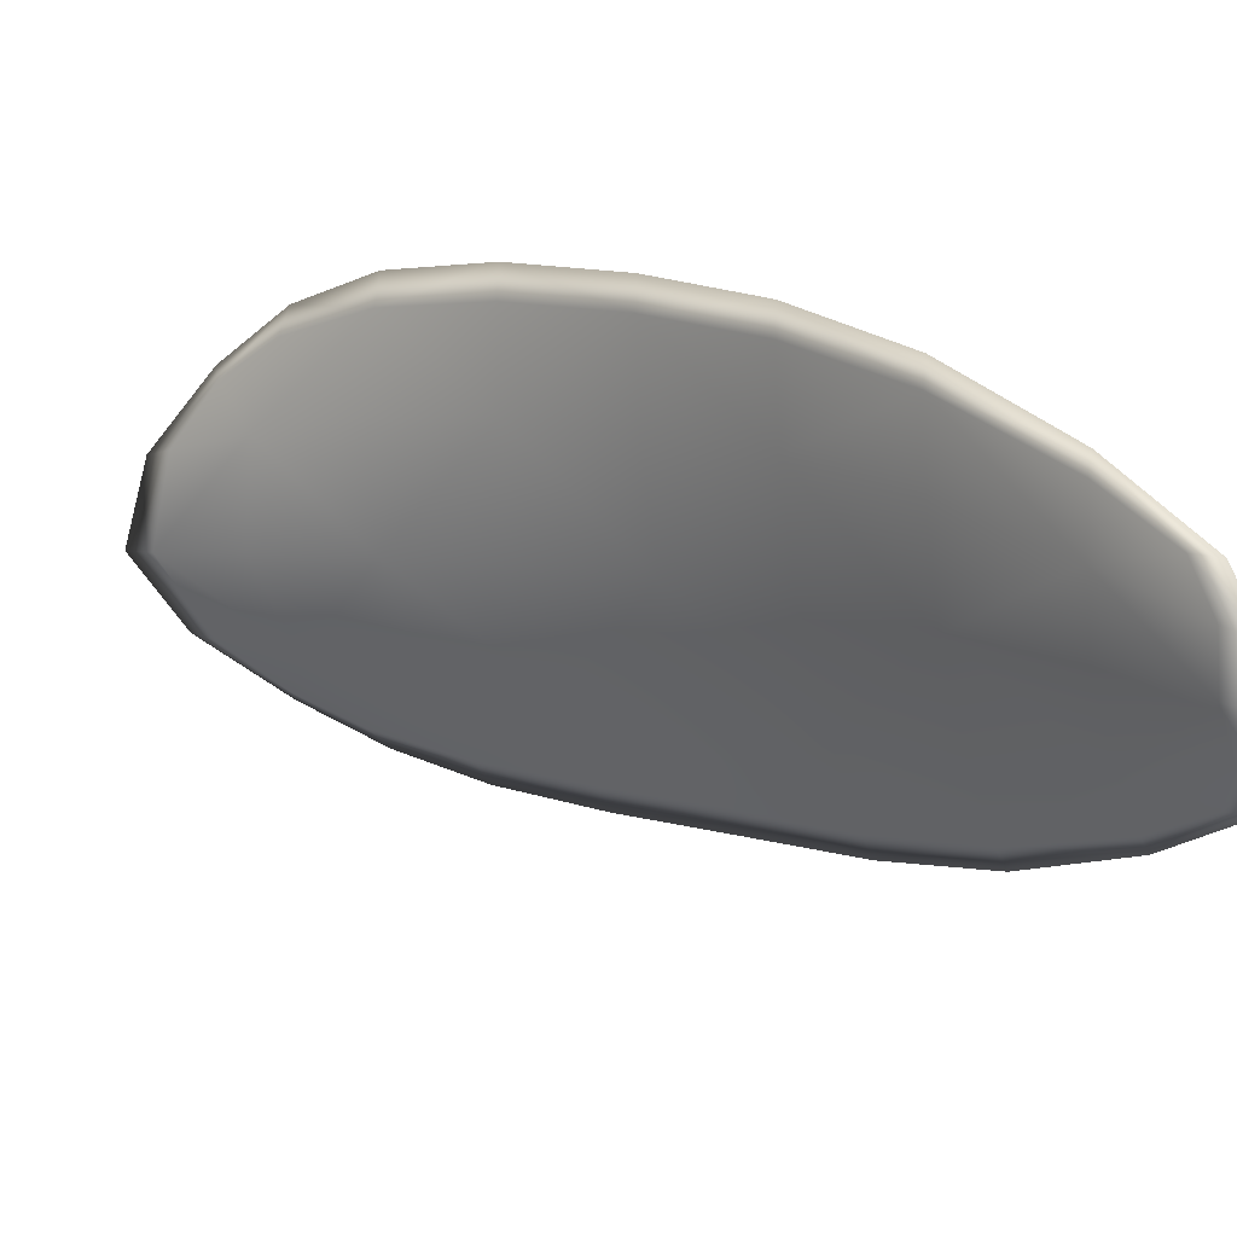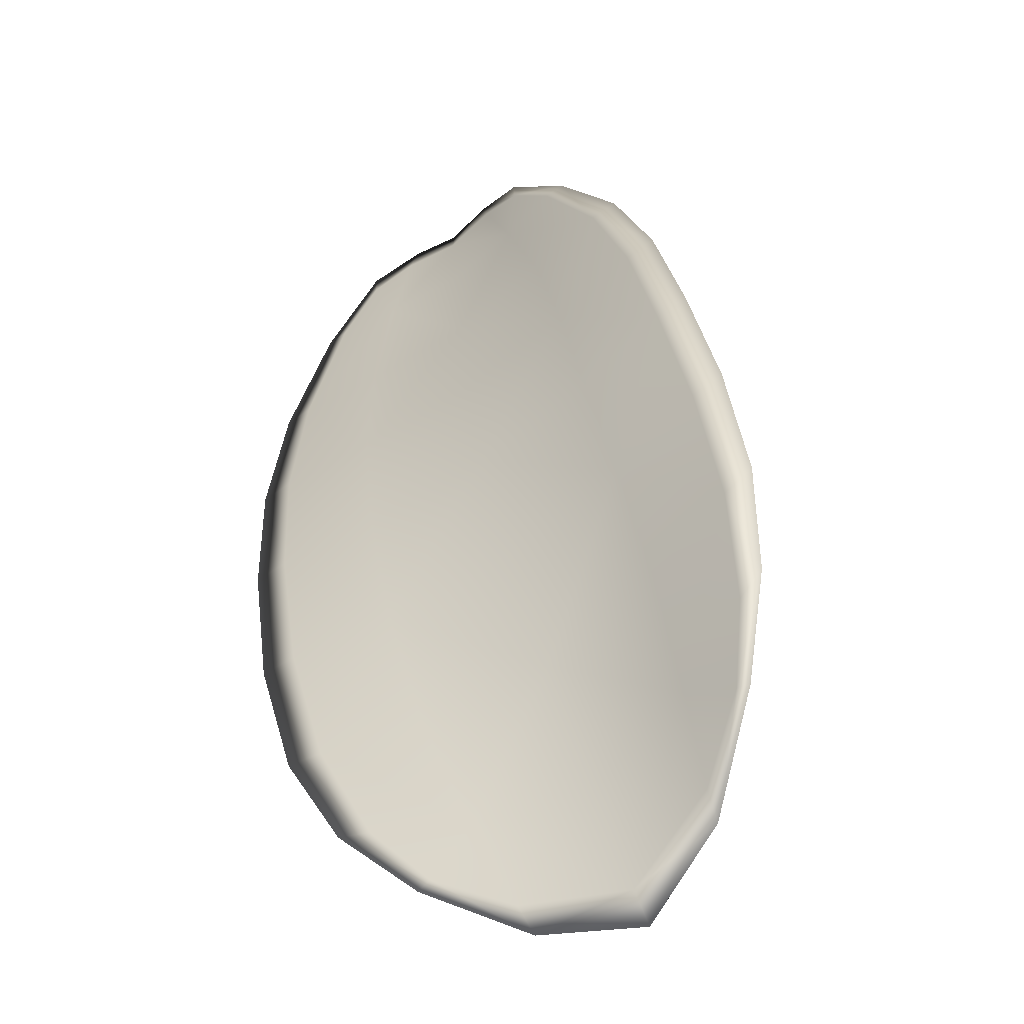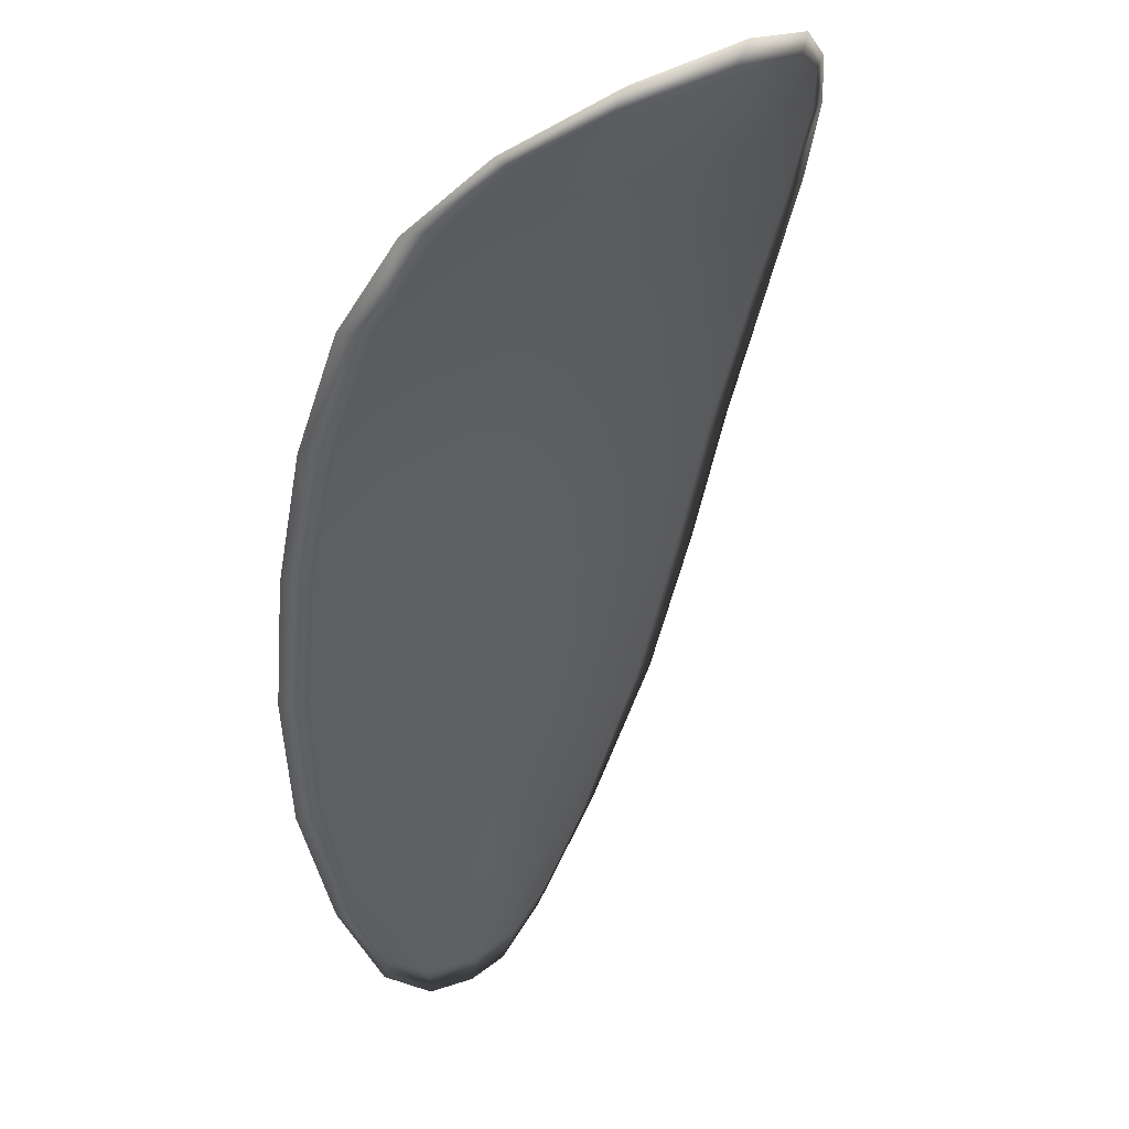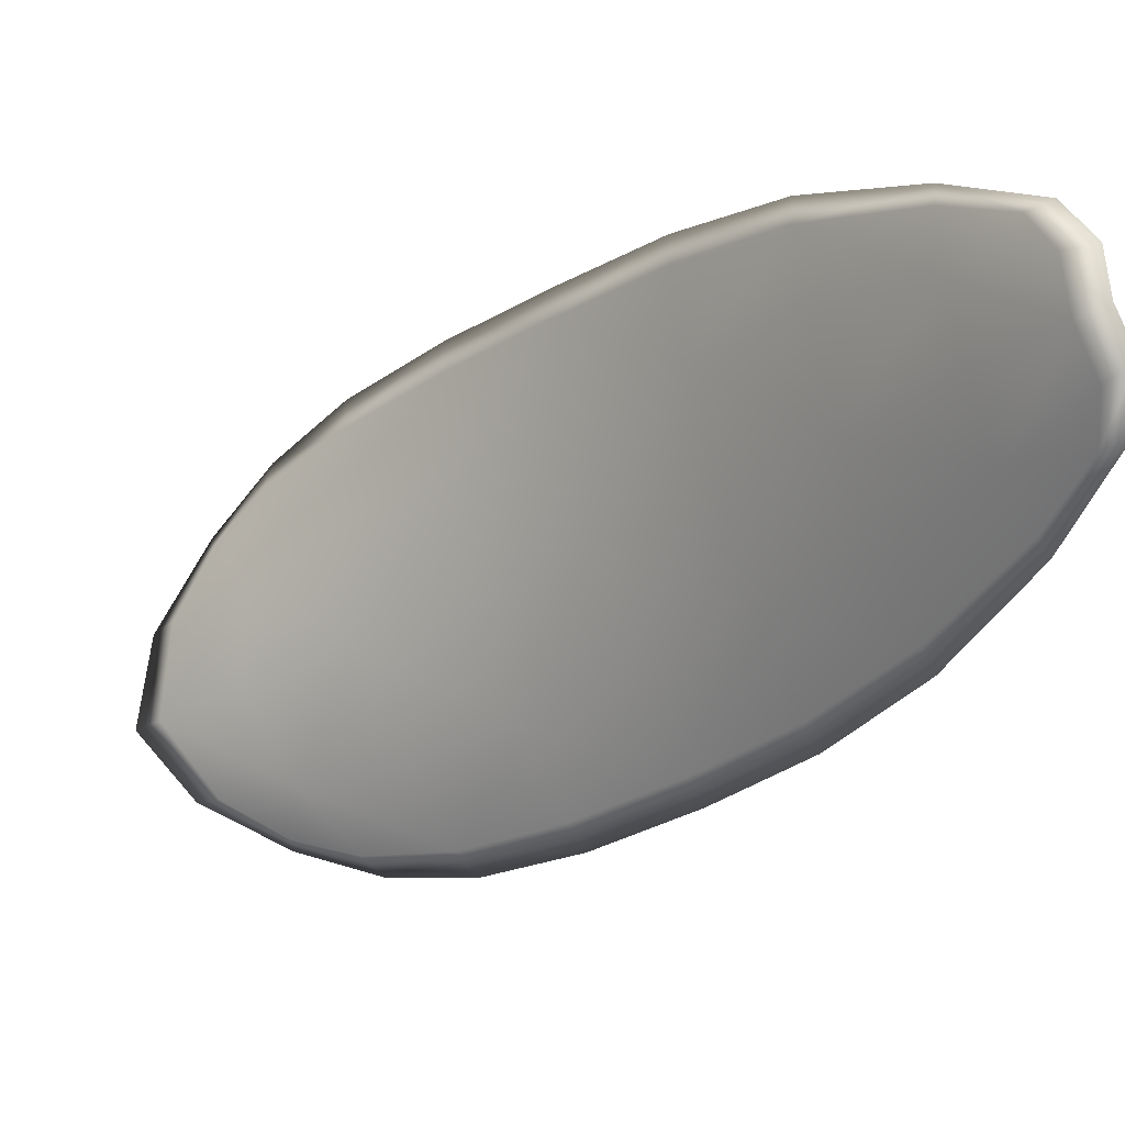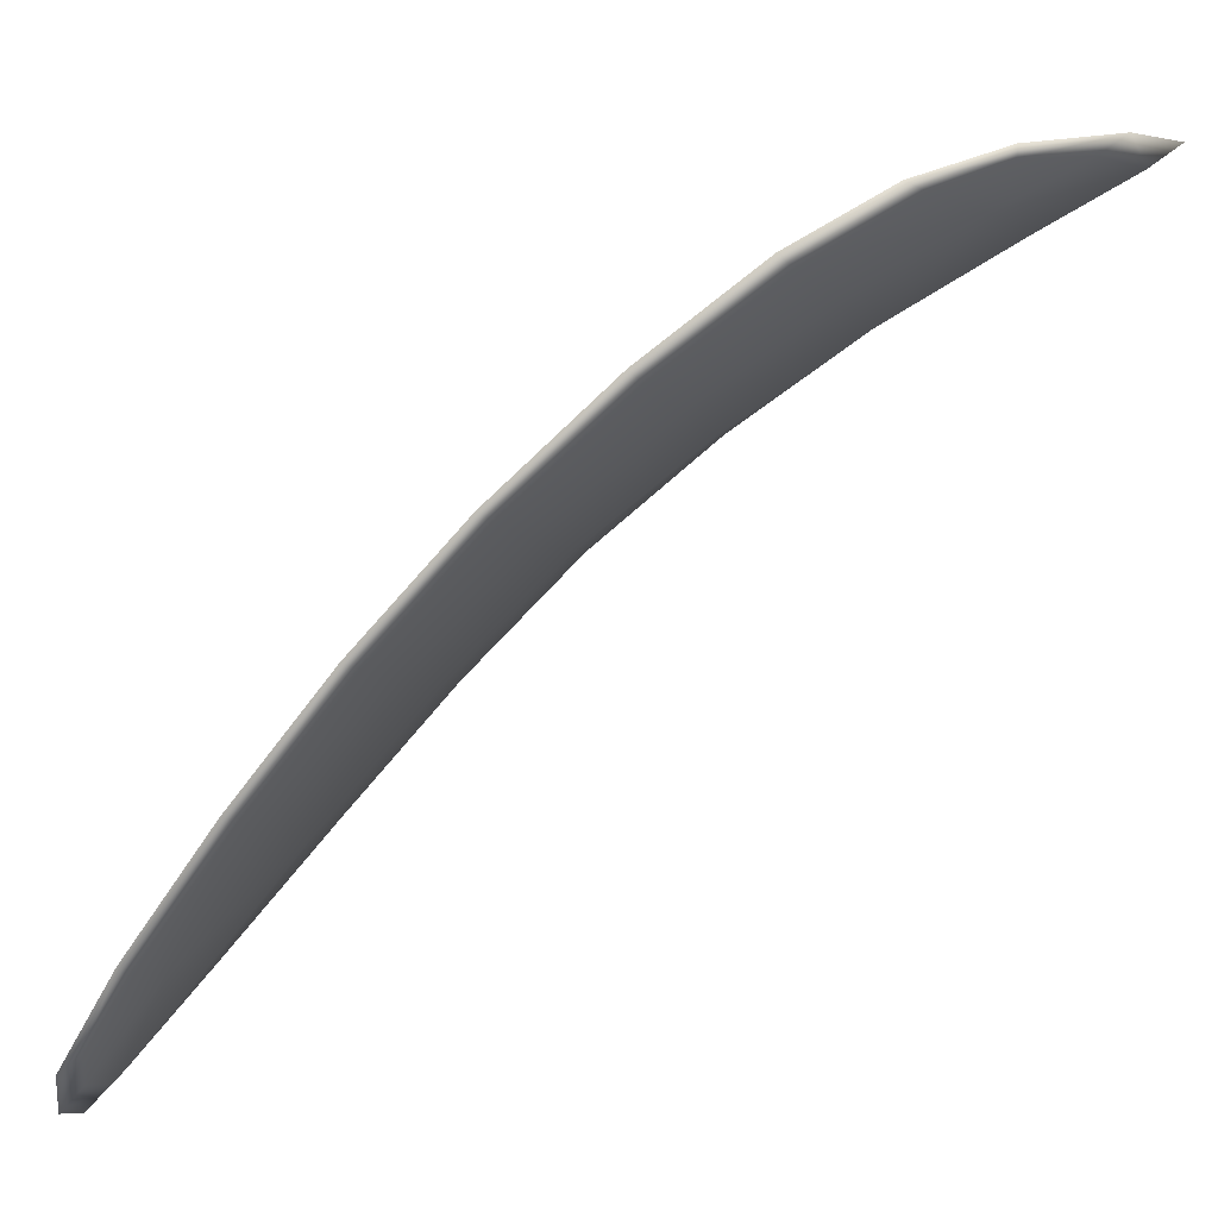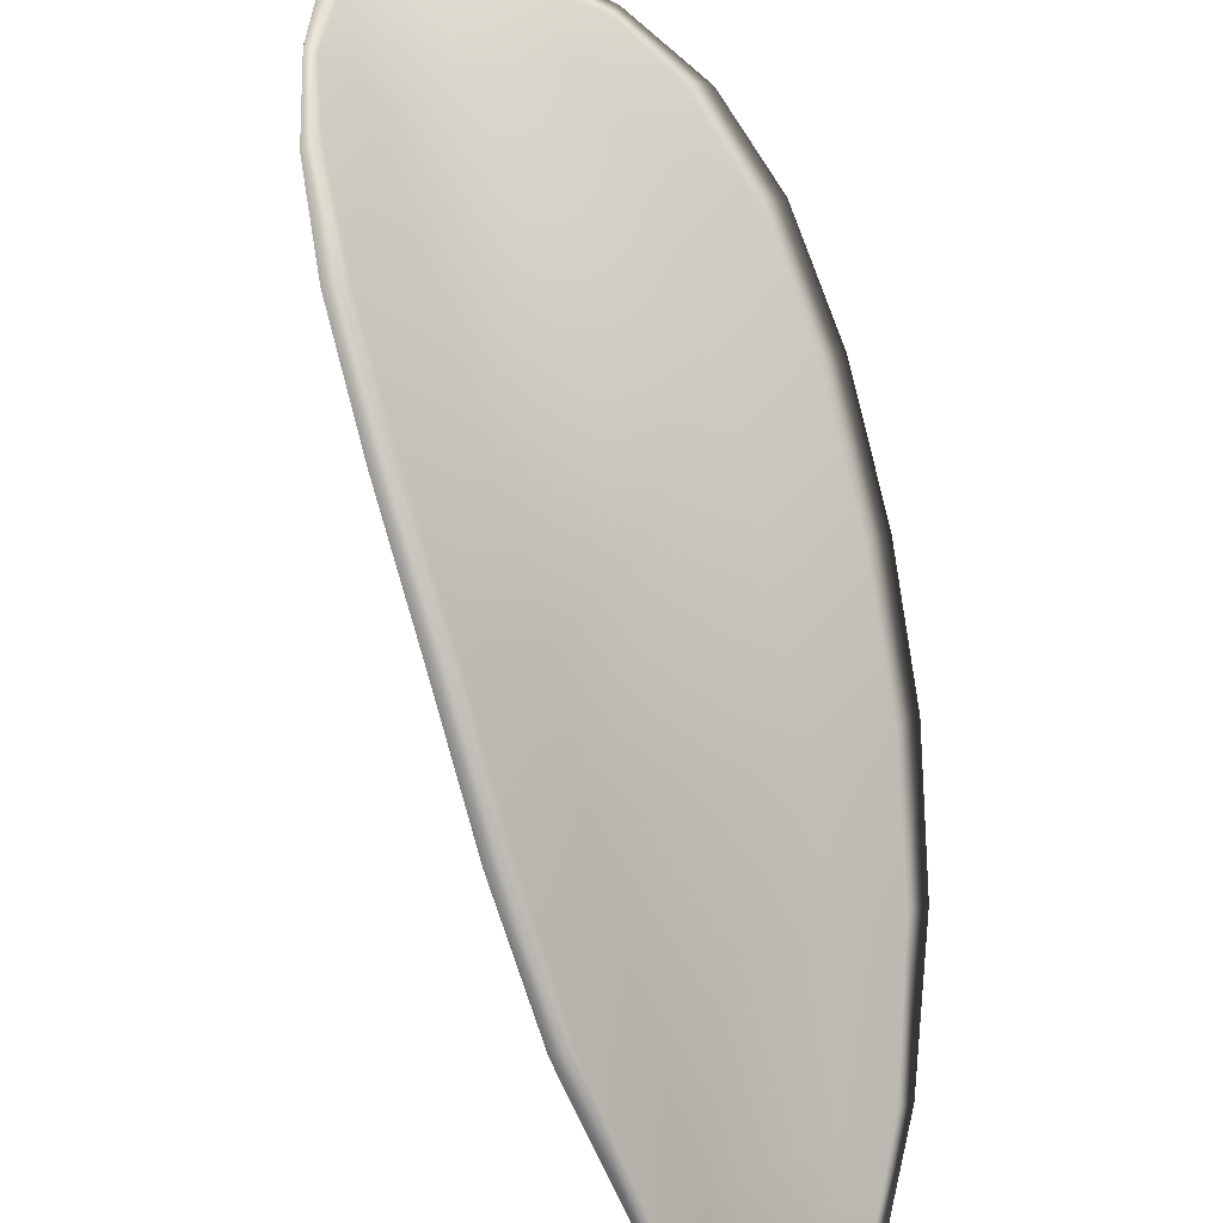
<metadata>
{"format":"obj","ext":"obj","renderer":"f3d","projection":"perspective","resolution":1024,"background":"white","views":[{"elev":-45.8,"azim":-98.1,"up":"+Y"},{"elev":66.7,"azim":133.7,"up":"+Y"},{"elev":-9.0,"azim":130.5,"up":"+Y"},{"elev":-74.8,"azim":-92.6,"up":"+Y"},{"elev":-24.7,"azim":80.5,"up":"+Y"},{"elev":55.5,"azim":-55.3,"up":"+Y"}]}
</metadata>
<code>
v -2.344 0.7896 -1.183
v -2.346 0.7904 -1.185
v -2.347 0.7891 -1.182
v -2.345 0.7883 -1.181
v -2.343 0.7878 -1.18
v -2.343 0.789 -1.182
v -2.343 0.7897 -1.184
v -2.343 0.7904 -1.185
v -2.345 0.7912 -1.186
v -2.348 0.7913 -1.185
v -2.349 0.7921 -1.184
v -2.351 0.7914 -1.183
v -2.349 0.7903 -1.183
v -2.346 0.7919 -1.186
v -2.348 0.7923 -1.185
v -2.354 0.7851 -1.176
v -2.355 0.786 -1.176
v -2.357 0.7837 -1.174
v -2.355 0.7829 -1.174
v -2.353 0.7819 -1.174
v -2.352 0.784 -1.175
v -2.35 0.786 -1.177
v -2.352 0.7871 -1.178
v -2.354 0.7881 -1.178
v -2.35 0.7831 -1.175
v -2.351 0.7811 -1.173
v -2.35 0.7806 -1.172
v -2.348 0.7826 -1.174
v -2.346 0.7845 -1.176
v -2.348 0.7851 -1.176
v -2.346 0.7868 -1.179
v -2.348 0.7877 -1.18
v -2.344 0.7863 -1.178
v -2.351 0.7889 -1.18
v -2.352 0.7899 -1.181
v -2.356 0.7805 -1.172
v -2.357 0.7811 -1.172
v -2.358 0.7795 -1.171
v -2.357 0.7786 -1.171
v -2.356 0.778 -1.17
v -2.355 0.7797 -1.172
v -2.354 0.7792 -1.171
v -2.355 0.7777 -1.17
v -2.354 0.7779 -1.17
v -2.353 0.7788 -1.171
v -2.344 0.7894 -1.183
v -2.346 0.7902 -1.185
v -2.345 0.791 -1.187
v -2.343 0.7902 -1.185
v -2.343 0.7896 -1.184
v -2.343 0.7889 -1.182
v -2.343 0.7877 -1.18
v -2.345 0.7881 -1.181
v -2.347 0.7889 -1.182
v -2.348 0.7912 -1.185
v -2.349 0.792 -1.185
v -2.348 0.7922 -1.186
v -2.347 0.7918 -1.186
v -2.349 0.7901 -1.183
v -2.351 0.7912 -1.183
v -2.354 0.785 -1.176
v -2.355 0.7859 -1.177
v -2.354 0.788 -1.179
v -2.352 0.787 -1.178
v -2.35 0.7858 -1.178
v -2.352 0.7838 -1.176
v -2.353 0.7817 -1.174
v -2.355 0.7827 -1.174
v -2.357 0.7836 -1.175
v -2.35 0.783 -1.175
v -2.348 0.7849 -1.177
v -2.346 0.7843 -1.176
v -2.348 0.7824 -1.174
v -2.35 0.7805 -1.172
v -2.351 0.781 -1.173
v -2.346 0.7866 -1.179
v -2.349 0.7875 -1.18
v -2.344 0.7861 -1.178
v -2.351 0.7887 -1.181
v -2.353 0.7898 -1.181
v -2.356 0.7803 -1.172
v -2.358 0.781 -1.172
v -2.355 0.7796 -1.172
v -2.356 0.7779 -1.171
v -2.357 0.7785 -1.171
v -2.358 0.7794 -1.171
v -2.354 0.779 -1.171
v -2.352 0.7787 -1.171
v -2.354 0.7778 -1.17
v -2.355 0.7776 -1.17
v -2.358 0.7813 -1.172
v -2.358 0.779 -1.171
v -2.357 0.7839 -1.175
v -2.358 0.7794 -1.171
v -2.356 0.7771 -1.17
v -2.354 0.7774 -1.17
v -2.357 0.7774 -1.17
v -2.354 0.7778 -1.17
v -2.342 0.7888 -1.182
v -2.342 0.7897 -1.184
v -2.343 0.7876 -1.18
v -2.343 0.7896 -1.184
v -2.346 0.7921 -1.187
v -2.348 0.7924 -1.186
v -2.344 0.7914 -1.187
v -2.348 0.7922 -1.186
v -2.35 0.7923 -1.184
v -2.351 0.7916 -1.183
v -2.357 0.7779 -1.17
v -2.352 0.7786 -1.17
v -2.35 0.7804 -1.172
v -2.343 0.7906 -1.186
v -2.344 0.786 -1.178
v -2.346 0.7842 -1.175
v -2.353 0.7902 -1.181
v -2.355 0.7884 -1.179
v -2.356 0.7863 -1.177
v -2.347 0.7823 -1.174
f 1 2 3
f 1 3 4
f 1 4 5
f 1 5 6
f 1 6 7
f 1 7 8
f 1 8 9
f 1 9 2
f 10 11 12
f 10 12 13
f 10 13 3
f 10 3 2
f 10 2 9
f 10 9 14
f 10 14 15
f 10 15 11
f 16 17 18
f 16 18 19
f 16 19 20
f 16 20 21
f 16 21 22
f 16 22 23
f 16 23 24
f 16 24 17
f 25 21 20
f 25 20 26
f 25 26 27
f 25 27 28
f 25 28 29
f 25 29 30
f 25 30 22
f 25 22 21
f 31 32 22
f 31 22 30
f 31 30 29
f 31 29 33
f 31 33 5
f 31 5 4
f 31 4 3
f 31 3 32
f 34 35 24
f 34 24 23
f 34 23 22
f 34 22 32
f 34 32 3
f 34 3 13
f 34 13 12
f 34 12 35
f 36 37 38
f 36 38 39
f 36 39 40
f 36 40 41
f 36 41 20
f 36 20 19
f 36 19 18
f 36 18 37
f 42 41 40
f 42 40 43
f 42 43 44
f 42 44 45
f 42 45 27
f 42 27 26
f 42 26 20
f 42 20 41
f 46 47 48
f 46 48 49
f 46 49 50
f 46 50 51
f 46 51 52
f 46 52 53
f 46 53 54
f 46 54 47
f 55 56 57
f 55 57 58
f 55 58 48
f 55 48 47
f 55 47 54
f 55 54 59
f 55 59 60
f 55 60 56
f 61 62 63
f 61 63 64
f 61 64 65
f 61 65 66
f 61 66 67
f 61 67 68
f 61 68 69
f 61 69 62
f 70 66 65
f 70 65 71
f 70 71 72
f 70 72 73
f 70 73 74
f 70 74 75
f 70 75 67
f 70 67 66
f 76 77 54
f 76 54 53
f 76 53 52
f 76 52 78
f 76 78 72
f 76 72 71
f 76 71 65
f 76 65 77
f 79 80 60
f 79 60 59
f 79 59 54
f 79 54 77
f 79 77 65
f 79 65 64
f 79 64 63
f 79 63 80
f 81 82 69
f 81 69 68
f 81 68 67
f 81 67 83
f 81 83 84
f 81 84 85
f 81 85 86
f 81 86 82
f 87 83 67
f 87 67 75
f 87 75 74
f 87 74 88
f 87 88 89
f 87 89 90
f 87 90 84
f 87 84 83
f 91 92 38
f 91 38 37
f 91 37 18
f 91 18 93
f 91 93 69
f 91 69 82
f 91 82 94
f 91 94 92
f 95 96 44
f 95 44 43
f 95 43 40
f 95 40 97
f 95 97 84
f 95 84 90
f 95 90 98
f 95 98 96
f 99 100 7
f 99 7 6
f 99 6 5
f 99 5 101
f 99 101 52
f 99 52 51
f 99 51 102
f 99 102 100
f 103 104 15
f 103 15 14
f 103 14 9
f 103 9 105
f 103 105 48
f 103 48 58
f 103 58 106
f 103 106 104
f 107 108 12
f 107 12 11
f 107 11 15
f 107 15 104
f 107 104 106
f 107 106 56
f 107 56 60
f 107 60 108
f 109 97 40
f 109 40 39
f 109 39 38
f 109 38 92
f 109 92 94
f 109 94 85
f 109 85 84
f 109 84 97
f 110 111 27
f 110 27 45
f 110 45 44
f 110 44 96
f 110 96 98
f 110 98 88
f 110 88 74
f 110 74 111
f 112 105 9
f 112 9 8
f 112 8 7
f 112 7 100
f 112 100 102
f 112 102 49
f 112 49 48
f 112 48 105
f 113 101 5
f 113 5 33
f 113 33 29
f 113 29 114
f 113 114 72
f 113 72 78
f 113 78 52
f 113 52 101
f 115 116 24
f 115 24 35
f 115 35 12
f 115 12 108
f 115 108 60
f 115 60 80
f 115 80 63
f 115 63 116
f 117 93 18
f 117 18 17
f 117 17 24
f 117 24 116
f 117 116 63
f 117 63 62
f 117 62 69
f 117 69 93
f 118 114 29
f 118 29 28
f 118 28 27
f 118 27 111
f 118 111 74
f 118 74 73
f 118 73 72
f 118 72 114

</code>
